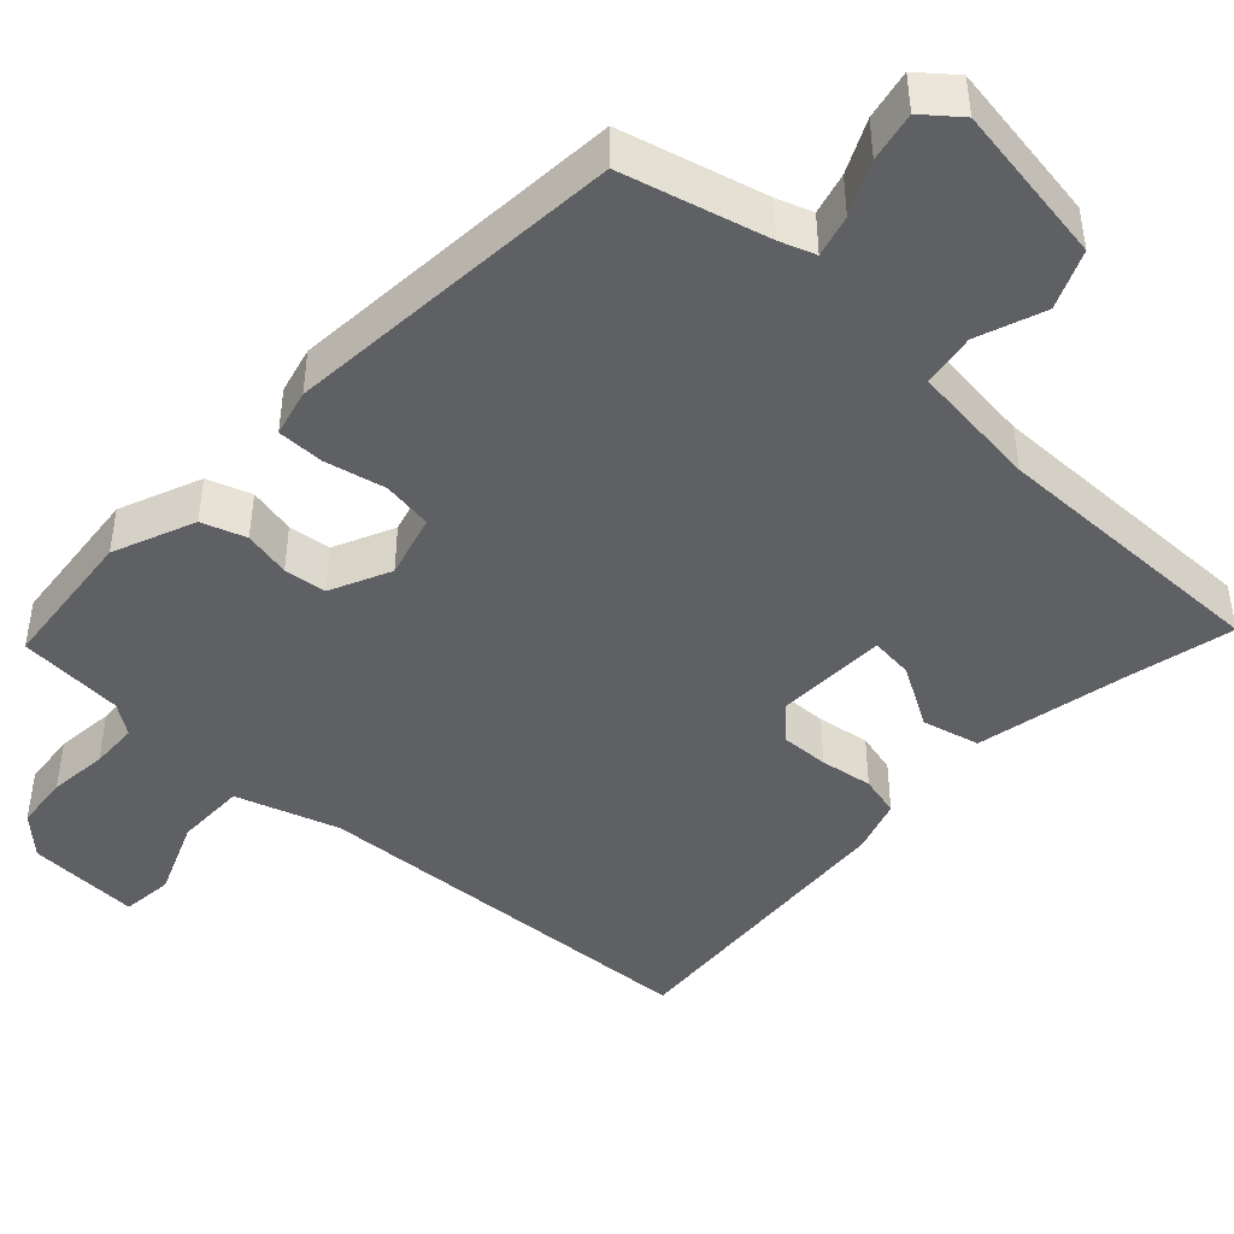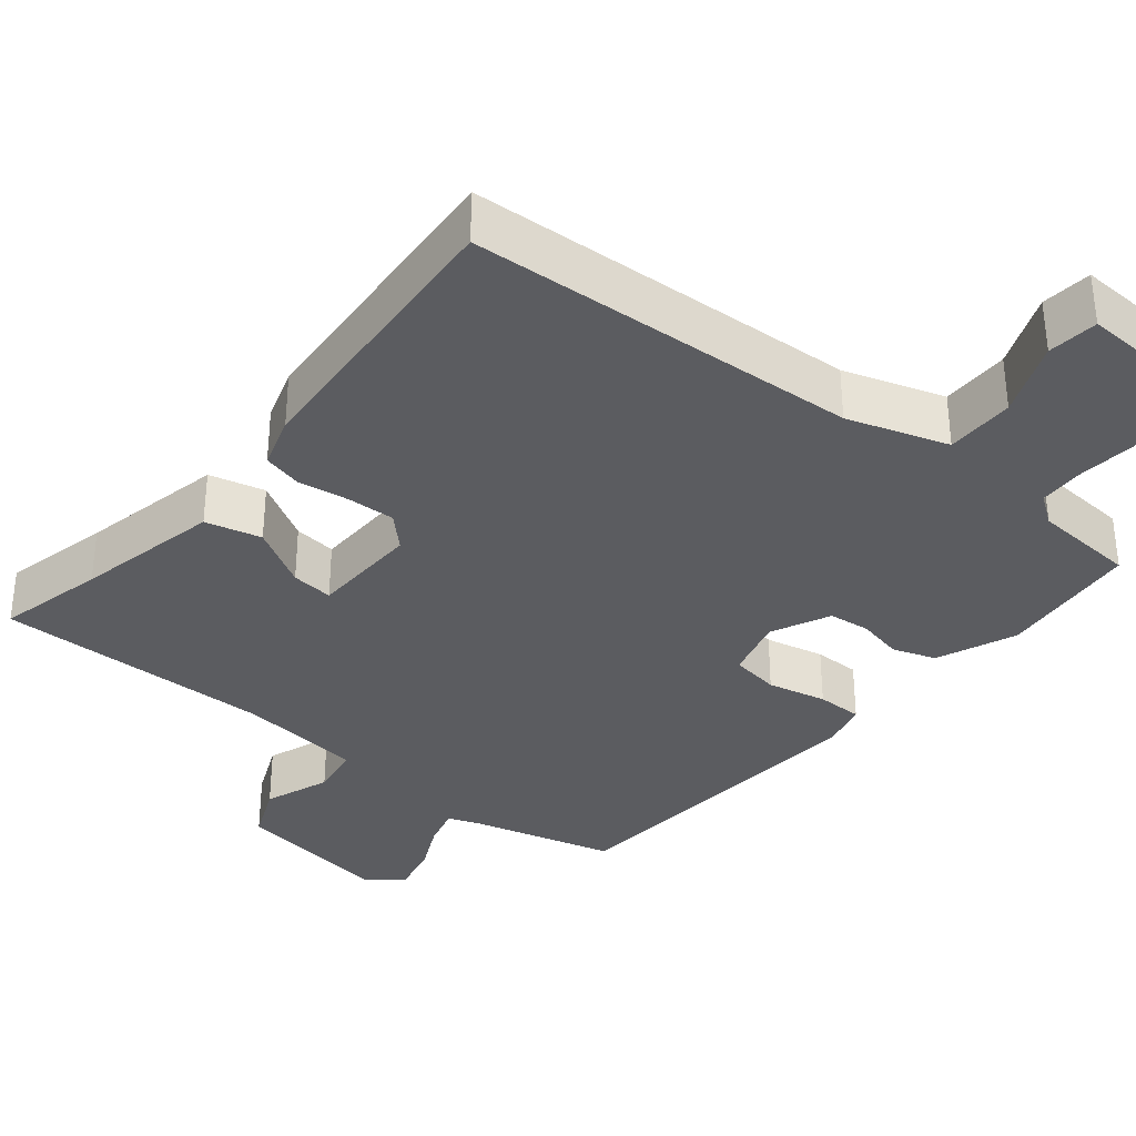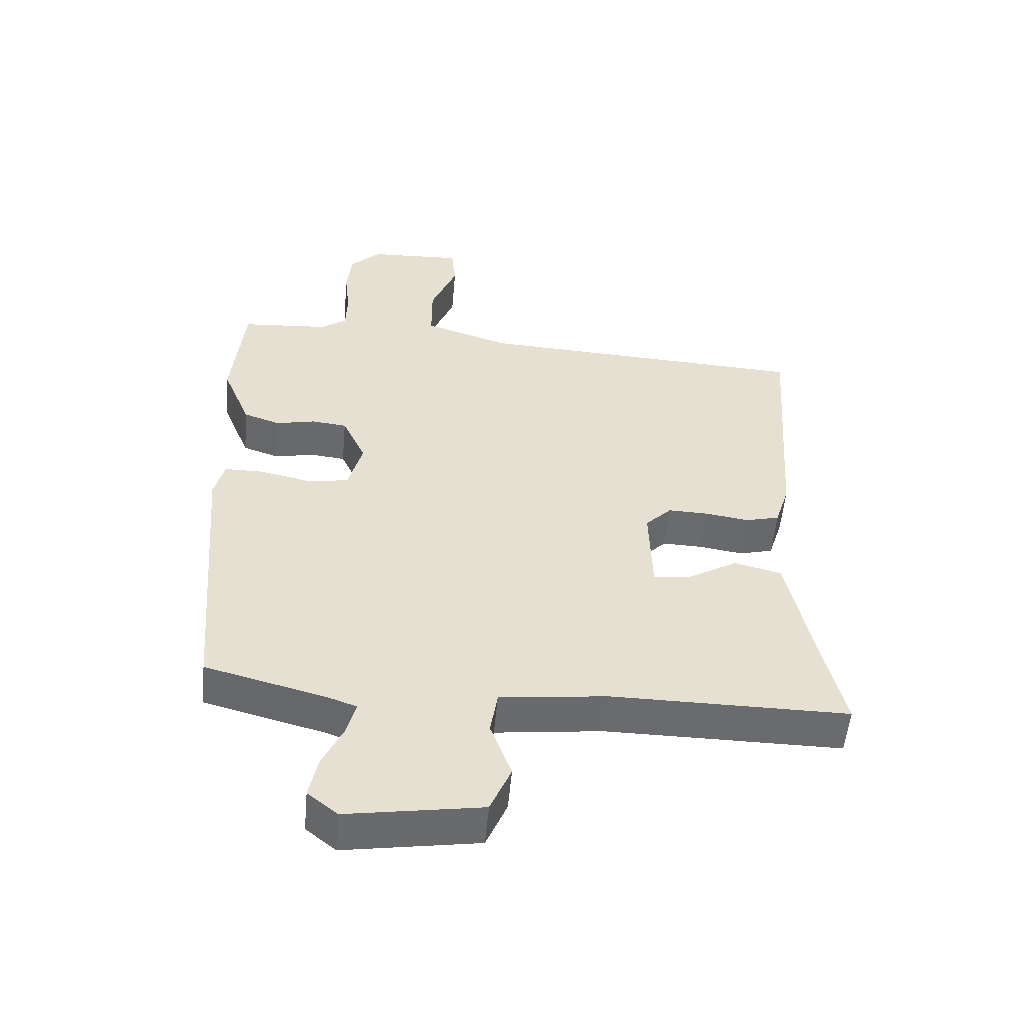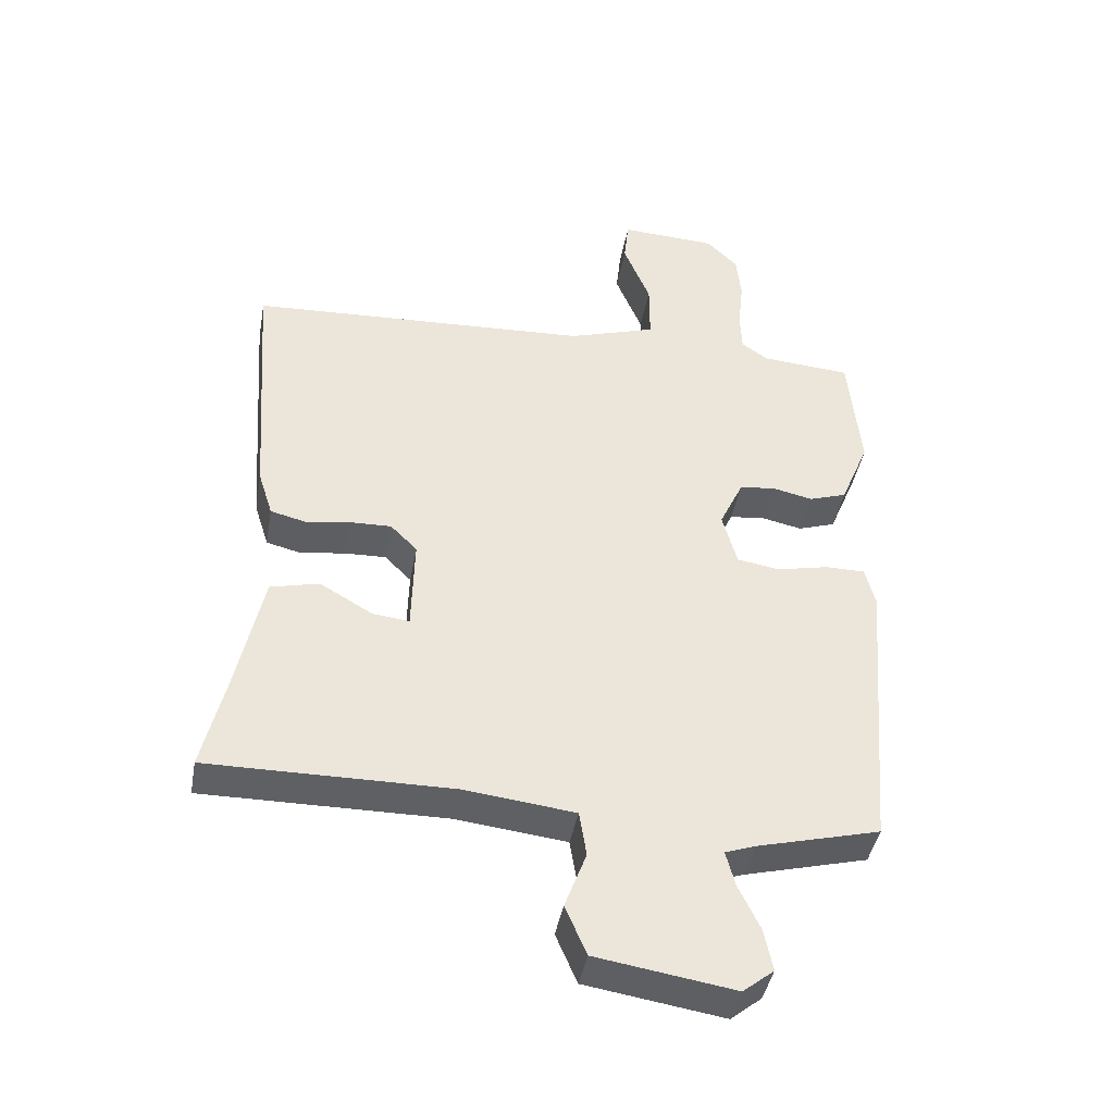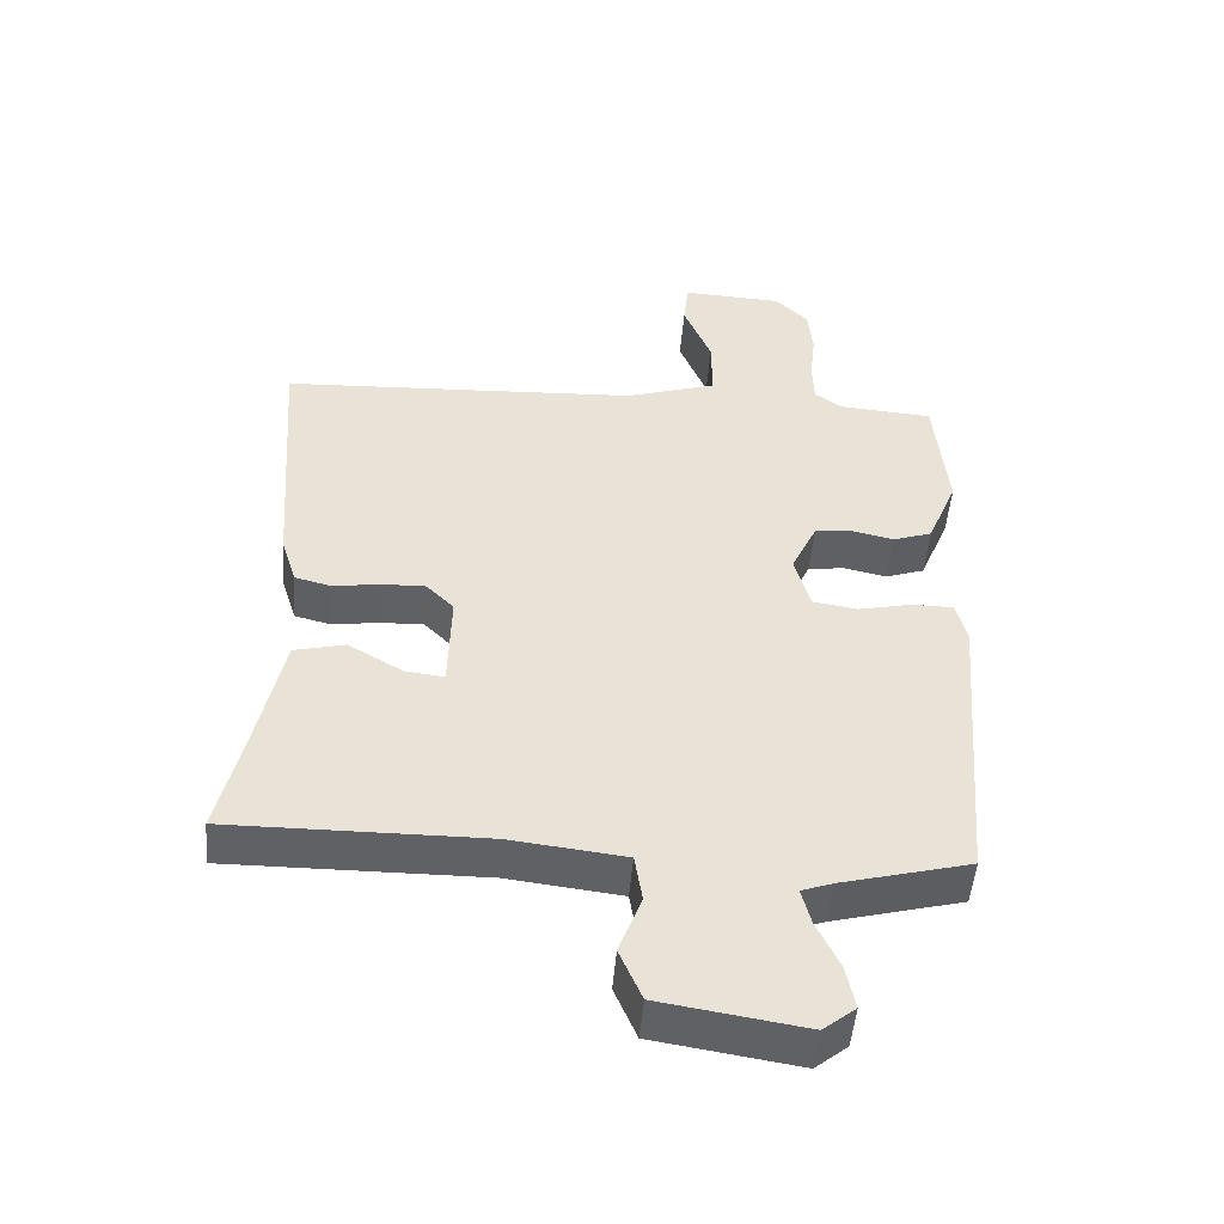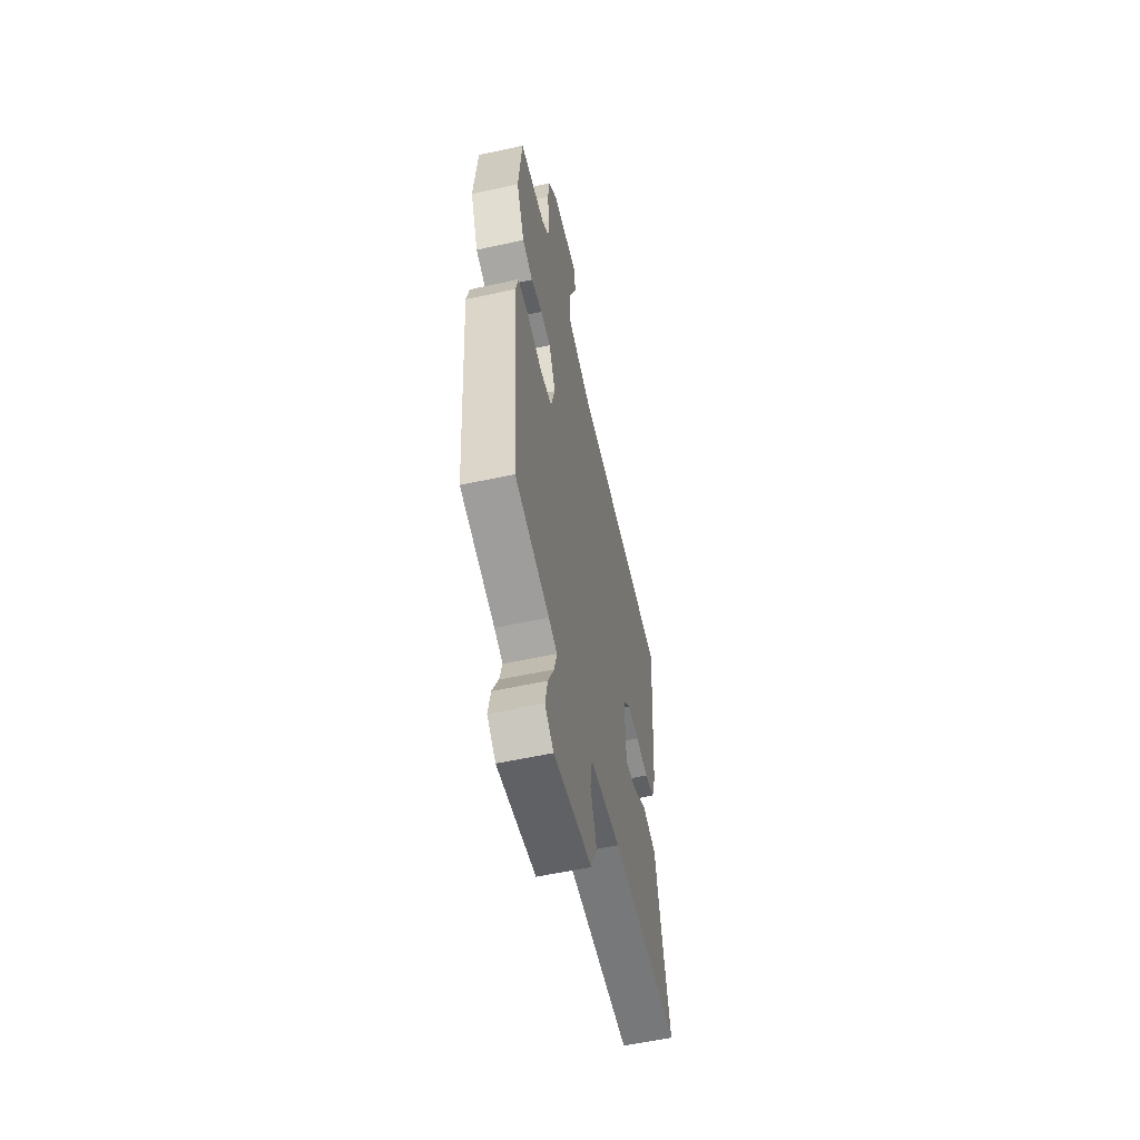
<metadata>
{"format":"obj","ext":"obj","renderer":"f3d","projection":"perspective","resolution":1024,"background":"white","views":[{"elev":-44.7,"azim":137.1,"up":"+Y"},{"elev":-34.6,"azim":-39.1,"up":"+Y"},{"elev":-53.3,"azim":174.9,"up":"+Z"},{"elev":-42.4,"azim":-10.2,"up":"+Z"},{"elev":-49.4,"azim":-4.7,"up":"+Z"},{"elev":-56.9,"azim":102.8,"up":"+Z"}]}
</metadata>
<code>
v -0.499 0.07 -0.494
v -0.466 0.07 -0.354
v -0.426 0.07 -0.165
v -0.353 0.07 -0.147
v -0.274 0.07 -0.193
v -0.219 0.07 -0.199
v -0.215 0.07 -0.056
v -0.255 0.07 -0.016
v -0.317 0.07 -0.018
v -0.384 0.07 -0.028
v -0.436 0.07 -0.015
v -0.458 0.07 0.054
v -0.486 0.07 0.437
v 0.027 0.07 0.464
v 0.158 0.07 0.506
v 0.158 0.07 0.596
v 0.118 0.07 0.694
v 0.125 0.07 0.76
v 0.269 0.07 0.753
v 0.316 0.07 0.707
v 0.323 0.07 0.637
v 0.315 0.07 0.562
v 0.317 0.07 0.501
v 0.356 0.07 0.473
v 0.491 0.07 0.463
v 0.509 0.07 0.277
v 0.466 0.07 0.173
v 0.41 0.07 0.154
v 0.35 0.07 0.167
v 0.296 0.07 0.161
v 0.26 0.07 0.084
v 0.282 0.07 0.003
v 0.346 0.07 -0.007
v 0.423 0.07 0.01
v 0.483 0.07 0.01
v 0.498 0.07 -0.05
v 0.462 0.07 -0.486
v 0.278 0.07 -0.534
v 0.233 0.07 -0.55
v 0.247 0.07 -0.603
v 0.279 0.07 -0.67
v 0.292 0.07 -0.733
v 0.246 0.07 -0.77
v 0.04 0.07 -0.738
v 0.008 0.07 -0.664
v 0.04 0.07 -0.578
v 0.029 0.07 -0.51
v -0.135 0.07 -0.491
v -0.499 0 -0.494
v -0.466 0 -0.354
v -0.426 0 -0.165
v -0.353 0 -0.147
v -0.274 0 -0.193
v -0.219 0 -0.199
v -0.215 0 -0.056
v -0.255 0 -0.016
v -0.317 0 -0.018
v -0.384 0 -0.028
v -0.436 0 -0.015
v -0.458 0 0.054
v -0.486 0 0.437
v 0.027 0 0.464
v 0.158 0 0.506
v 0.158 0 0.596
v 0.118 0 0.694
v 0.125 0 0.76
v 0.269 0 0.753
v 0.316 0 0.707
v 0.323 0 0.637
v 0.315 0 0.562
v 0.317 0 0.501
v 0.356 0 0.473
v 0.491 0 0.463
v 0.509 0 0.277
v 0.466 0 0.173
v 0.41 0 0.154
v 0.35 0 0.167
v 0.296 0 0.161
v 0.26 0 0.084
v 0.282 0 0.003
v 0.346 0 -0.007
v 0.423 0 0.01
v 0.483 0 0.01
v 0.498 0 -0.05
v 0.462 0 -0.486
v 0.278 0 -0.534
v 0.233 0 -0.55
v 0.247 0 -0.603
v 0.279 0 -0.67
v 0.292 0 -0.733
v 0.246 0 -0.77
v 0.04 0 -0.738
v 0.008 0 -0.664
v 0.04 0 -0.578
v 0.029 0 -0.51
v -0.135 0 -0.491
f 44 45 46
f 43 44 46
f 42 43 46
f 41 42 46
f 40 41 46
f 39 40 46 47
f 38 39 47
f 38 47 48
f 37 38 48
f 36 37 48
f 35 36 48
f 34 35 48
f 33 34 48
f 27 28 29
f 26 27 29
f 25 26 29
f 24 25 29
f 23 24 29 30
f 22 23 30 31
f 20 21 22
f 19 20 22
f 18 19 22
f 17 18 22
f 16 17 22
f 15 16 22 31
f 12 13 14
f 11 12 14
f 10 11 14
f 9 10 14
f 14 15 31
f 9 14 31
f 8 9 31
f 2 3 4 5
f 2 5 6
f 1 2 6
f 48 1 6
f 33 48 6
f 32 33 6
f 7 8 31 32
f 6 7 32
f 94 93 92
f 94 92 91
f 94 91 90
f 94 90 89
f 94 89 88
f 95 94 88 87
f 95 87 86
f 96 95 86
f 96 86 85
f 96 85 84
f 96 84 83
f 96 83 82
f 96 82 81
f 77 76 75
f 77 75 74
f 77 74 73
f 77 73 72
f 78 77 72 71
f 79 78 71 70
f 70 69 68
f 70 68 67
f 70 67 66
f 70 66 65
f 70 65 64
f 79 70 64 63
f 62 61 60
f 62 60 59
f 62 59 58
f 62 58 57
f 79 63 62
f 79 62 57
f 79 57 56
f 53 52 51 50
f 54 53 50
f 54 50 49
f 54 49 96
f 54 96 81
f 54 81 80
f 80 79 56 55
f 80 55 54
f 1 49 50 2
f 2 50 51 3
f 3 51 52 4
f 4 52 53 5
f 5 53 54 6
f 6 54 55 7
f 7 55 56 8
f 8 56 57 9
f 9 57 58 10
f 10 58 59 11
f 11 59 60 12
f 12 60 61 13
f 13 61 62 14
f 14 62 63 15
f 15 63 64 16
f 16 64 65 17
f 17 65 66 18
f 18 66 67 19
f 19 67 68 20
f 20 68 69 21
f 21 69 70 22
f 22 70 71 23
f 23 71 72 24
f 24 72 73 25
f 25 73 74 26
f 26 74 75 27
f 27 75 76 28
f 28 76 77 29
f 29 77 78 30
f 30 78 79 31
f 31 79 80 32
f 32 80 81 33
f 33 81 82 34
f 34 82 83 35
f 35 83 84 36
f 36 84 85 37
f 37 85 86 38
f 38 86 87 39
f 39 87 88 40
f 40 88 89 41
f 41 89 90 42
f 42 90 91 43
f 43 91 92 44
f 44 92 93 45
f 45 93 94 46
f 46 94 95 47
f 47 95 96 48
f 48 96 49 1

</code>
